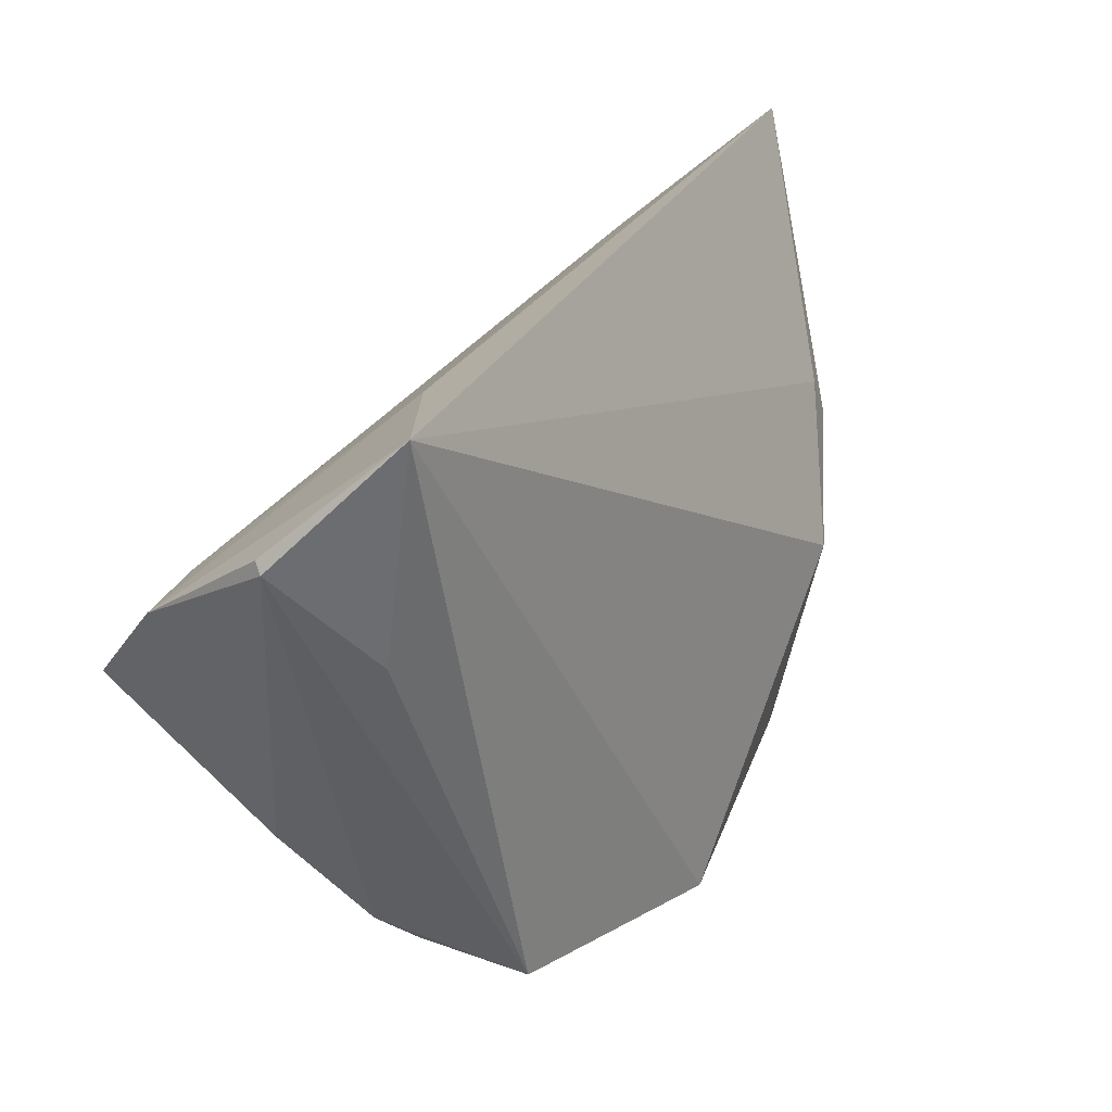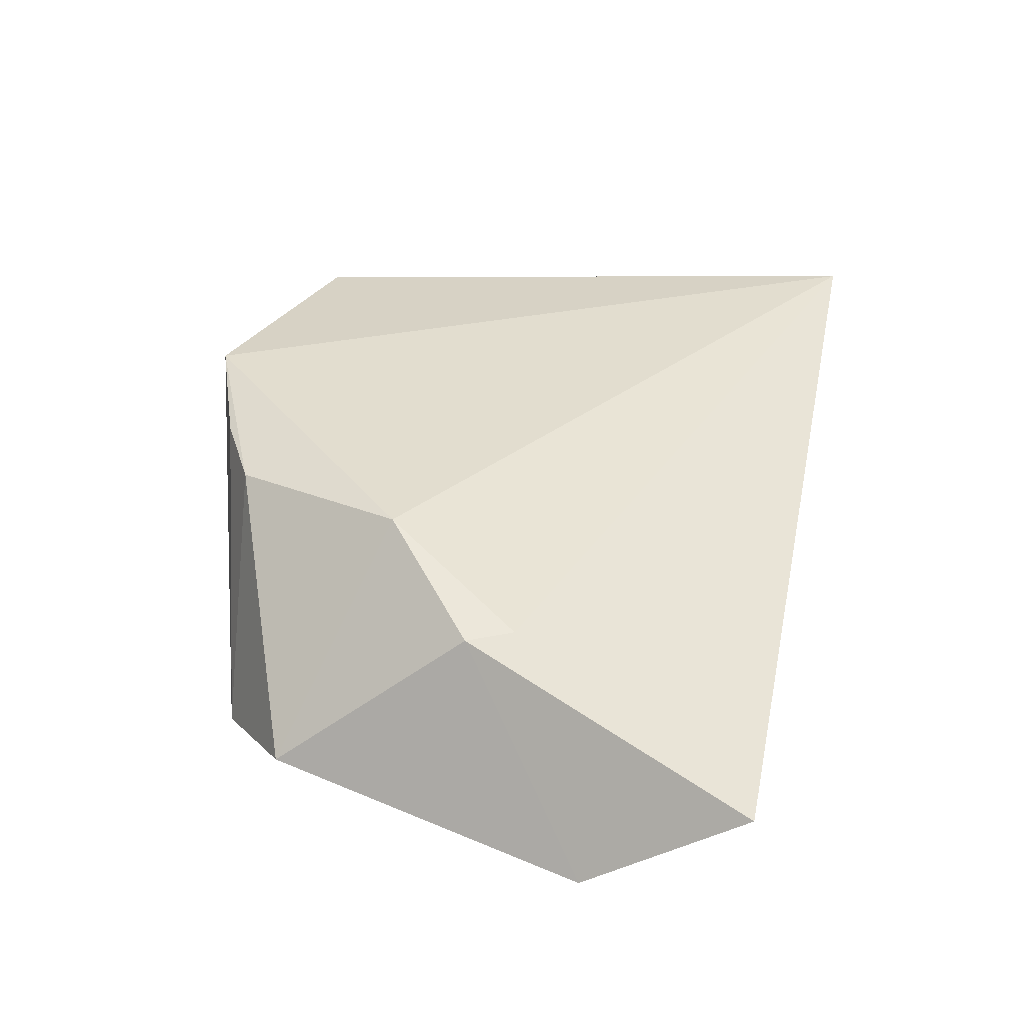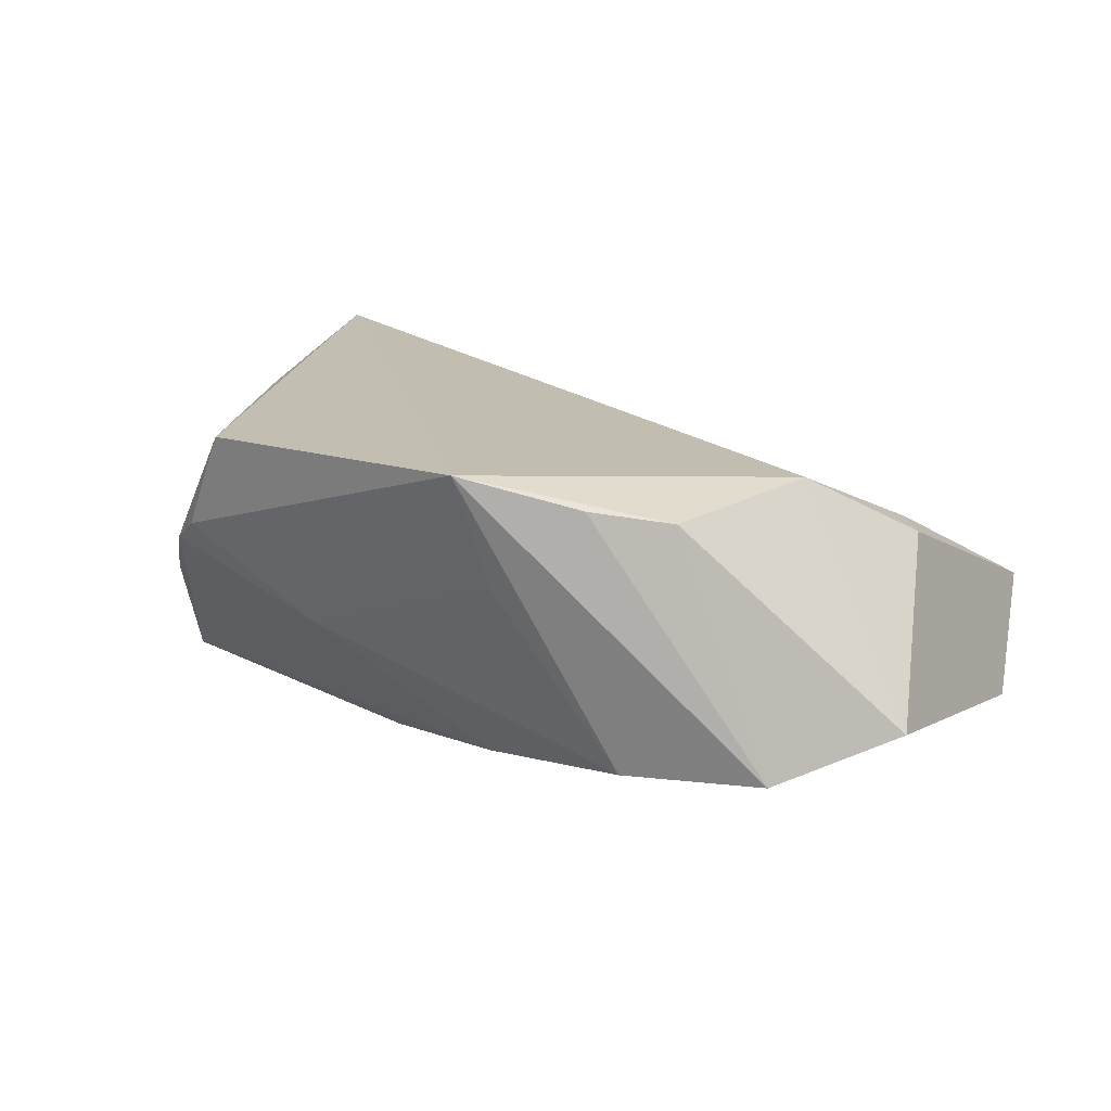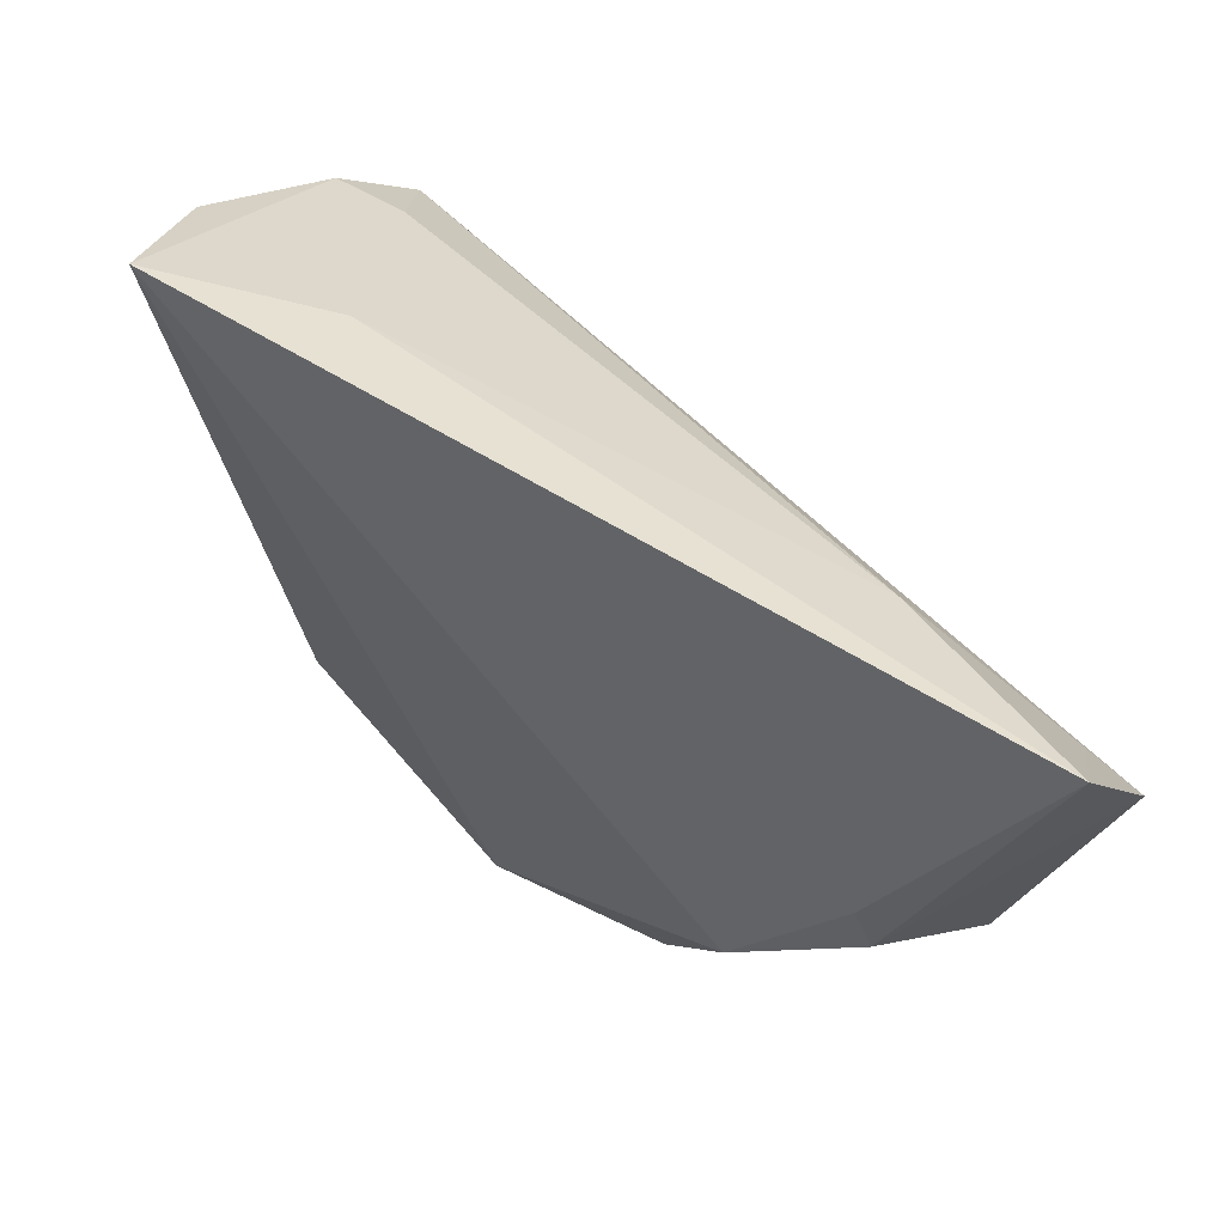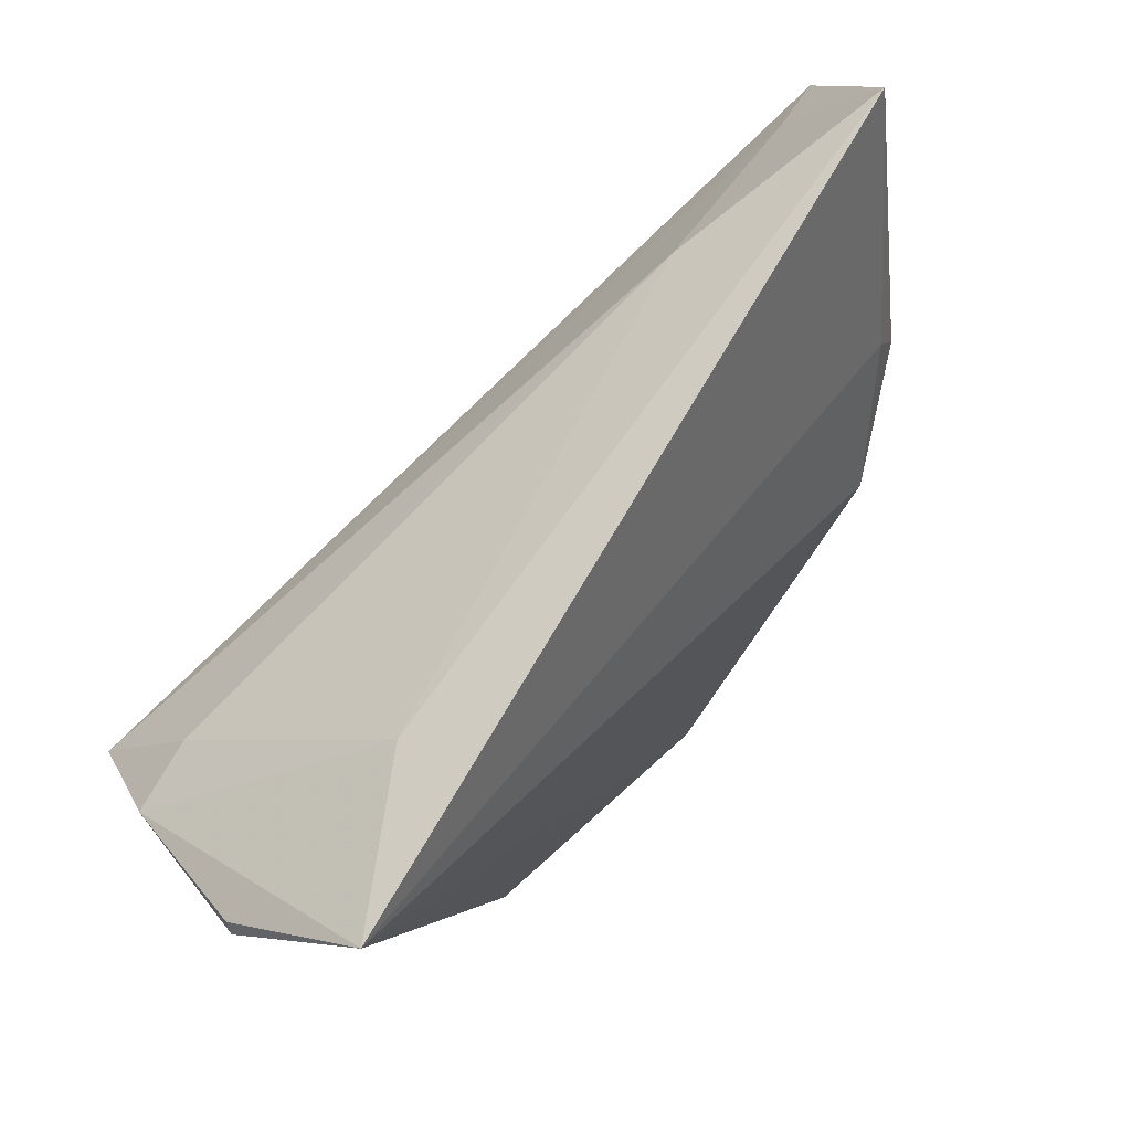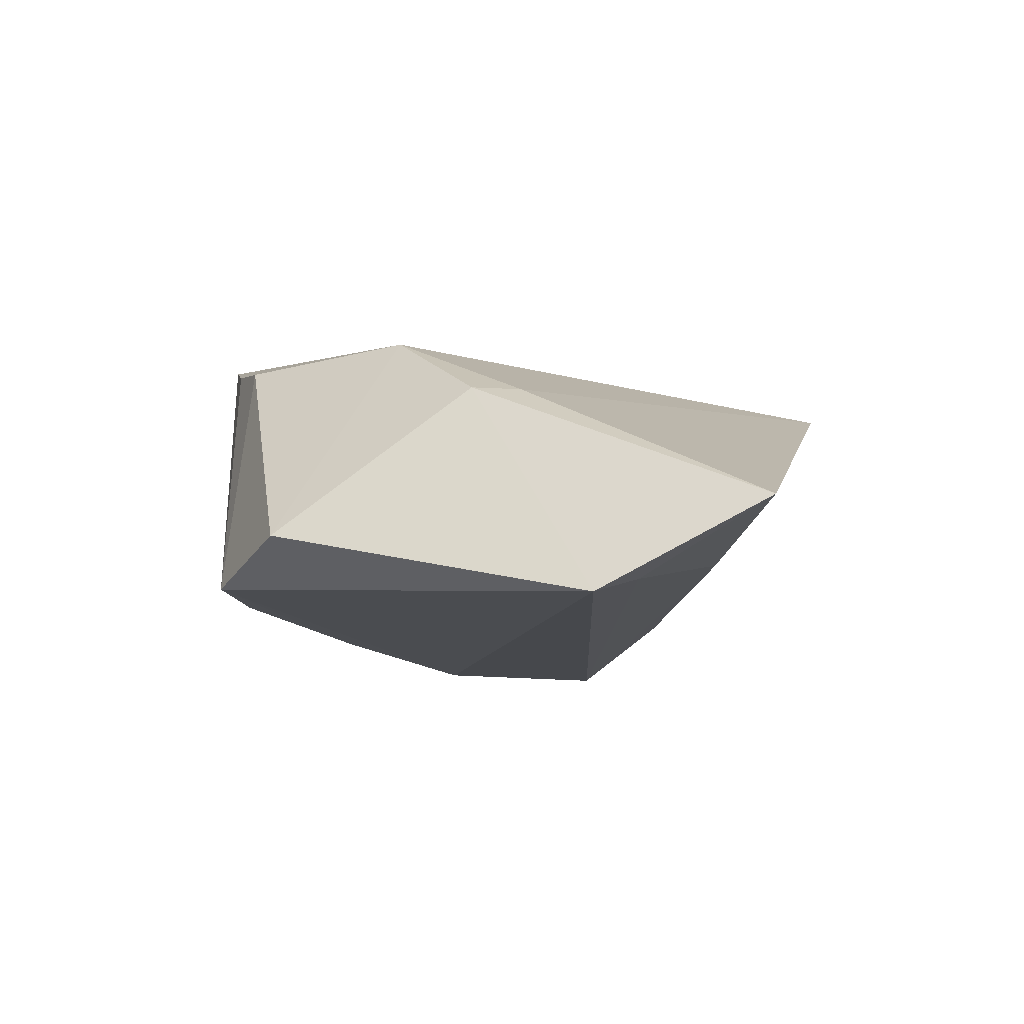
<metadata>
{"format":"obj","ext":"obj","renderer":"f3d","projection":"perspective","resolution":1024,"background":"white","views":[{"elev":29.4,"azim":-50.0,"up":"+Y"},{"elev":27.6,"azim":102.1,"up":"+Z"},{"elev":17.4,"azim":20.0,"up":"+Z"},{"elev":66.9,"azim":47.4,"up":"+Y"},{"elev":77.3,"azim":-42.6,"up":"+Y"},{"elev":-10.0,"azim":101.1,"up":"+Z"}]}
</metadata>
<code>
v 0.01839 -0.03707 0.01735
v 0.03975 -0.03172 -0.01639
v -0.0472 0.01431 -0.01266
v 0.05978 0.02048 -0.02066
v 0.02792 -0.03173 0.01529
v -0.04703 -0.01752 -0.002128
v -0.04729 0.04154 0.02175
v -0.03586 -0.03313 0.009359
v 0.05271 0.02483 -0.01833
v -0.05643 0.02712 0.008271
v 0.02169 -0.03381 -0.0165
v -0.03989 -0.02945 0.006093
v 0.006985 -0.03887 0.007425
v -0.03006 0.03608 0.007368
v 0.003895 -0.04259 0.02175
v -0.05499 0.001575 -0.02057
v -0.04706 0.01316 0.01713
v -0.05694 0.02597 0.009518
v -0.01664 -0.01319 -0.02283
v 0.04688 0.00956 0.006837
v 0.04987 0.003883 0.006644
v 0.001395 -0.02481 -0.01964
v 0.03752 -0.008506 0.01595
v 0.05399 -0.02046 -0.0119
v -0.03027 -0.03581 0.02175
v 0.02982 0.03188 -0.01359
v -0.05637 0.01388 -0.009915
v 0.05758 0.04154 -0.009525
v -0.01926 -0.03232 -0.002248
f 15 7 25
f 24 2 4
f 7 20 28
f 27 16 18
f 18 16 6
f 17 7 18
f 18 25 17
f 17 25 7
f 23 7 15
f 23 20 7
f 4 16 9
f 9 28 4
f 21 28 20
f 21 23 24
f 20 23 21
f 21 24 4
f 4 28 21
f 18 7 10
f 10 27 18
f 7 27 10
f 7 28 14
f 14 27 7
f 12 25 18
f 18 6 12
f 12 6 16
f 24 23 5
f 2 24 5
f 5 23 15
f 27 14 3
f 16 27 3
f 15 25 8
f 25 12 8
f 4 2 19
f 19 16 4
f 15 2 1
f 1 5 15
f 2 5 1
f 26 14 28
f 26 3 14
f 16 3 26
f 28 9 26
f 26 9 16
f 11 2 15
f 15 13 11
f 29 12 16
f 29 8 12
f 29 11 13
f 29 13 15
f 15 8 29
f 16 19 22
f 22 29 16
f 11 29 22
f 22 19 2
f 2 11 22

</code>
